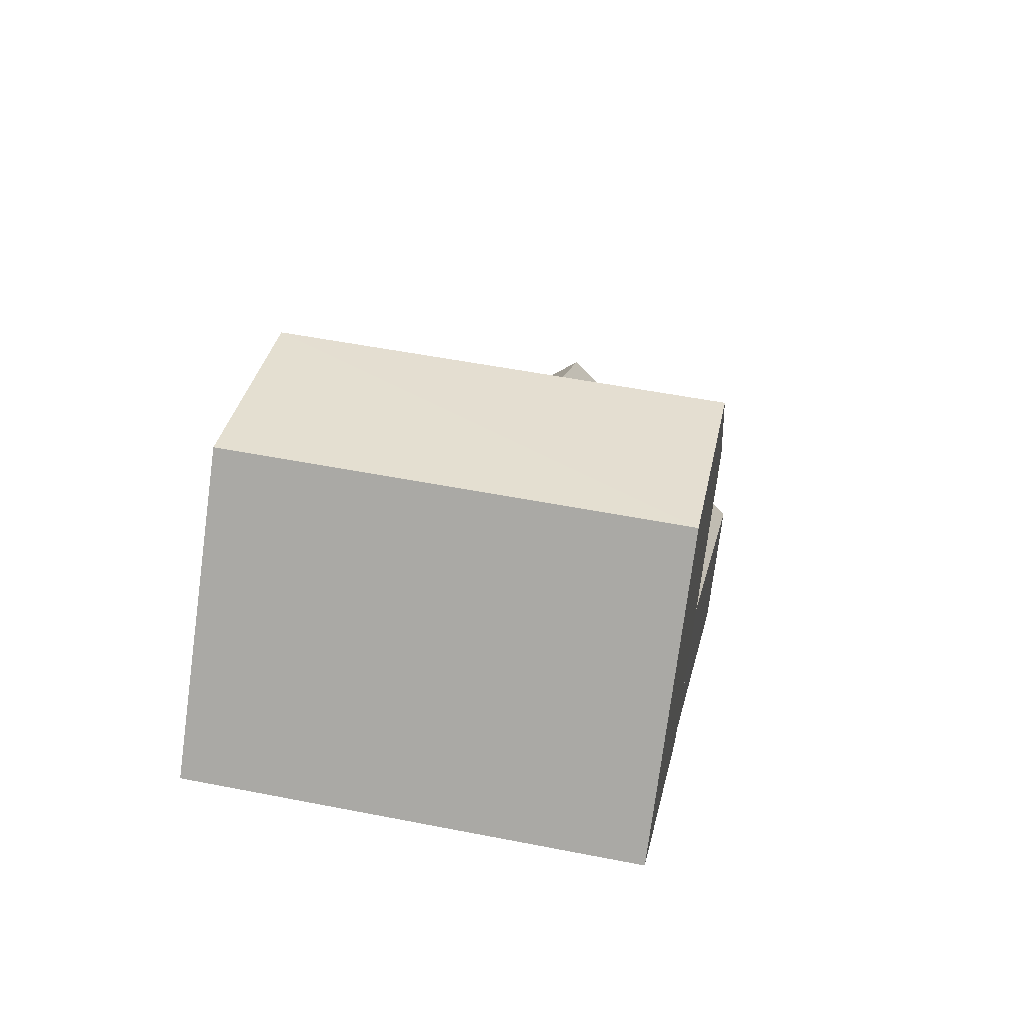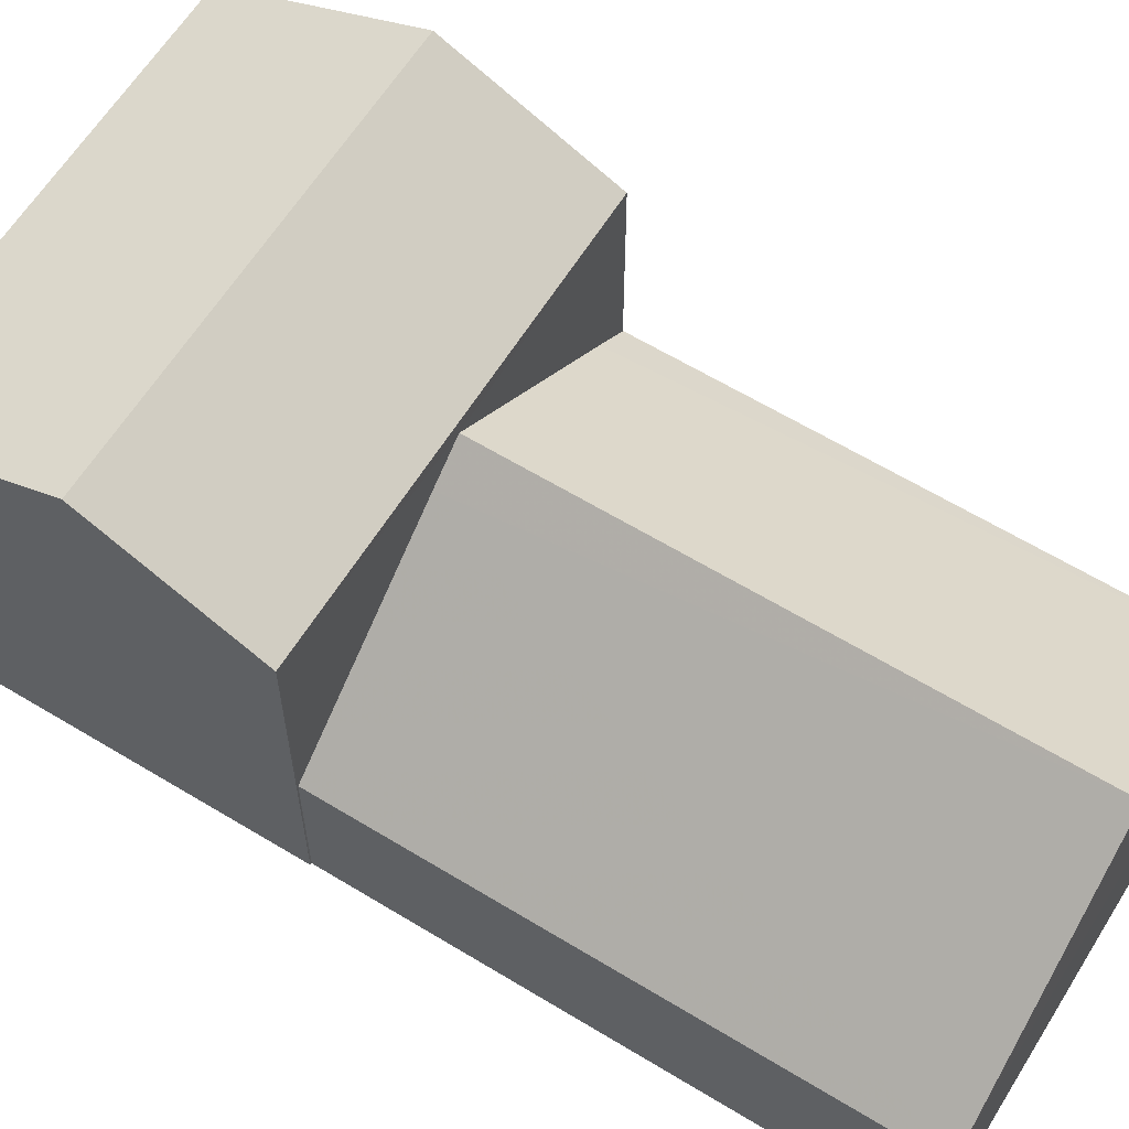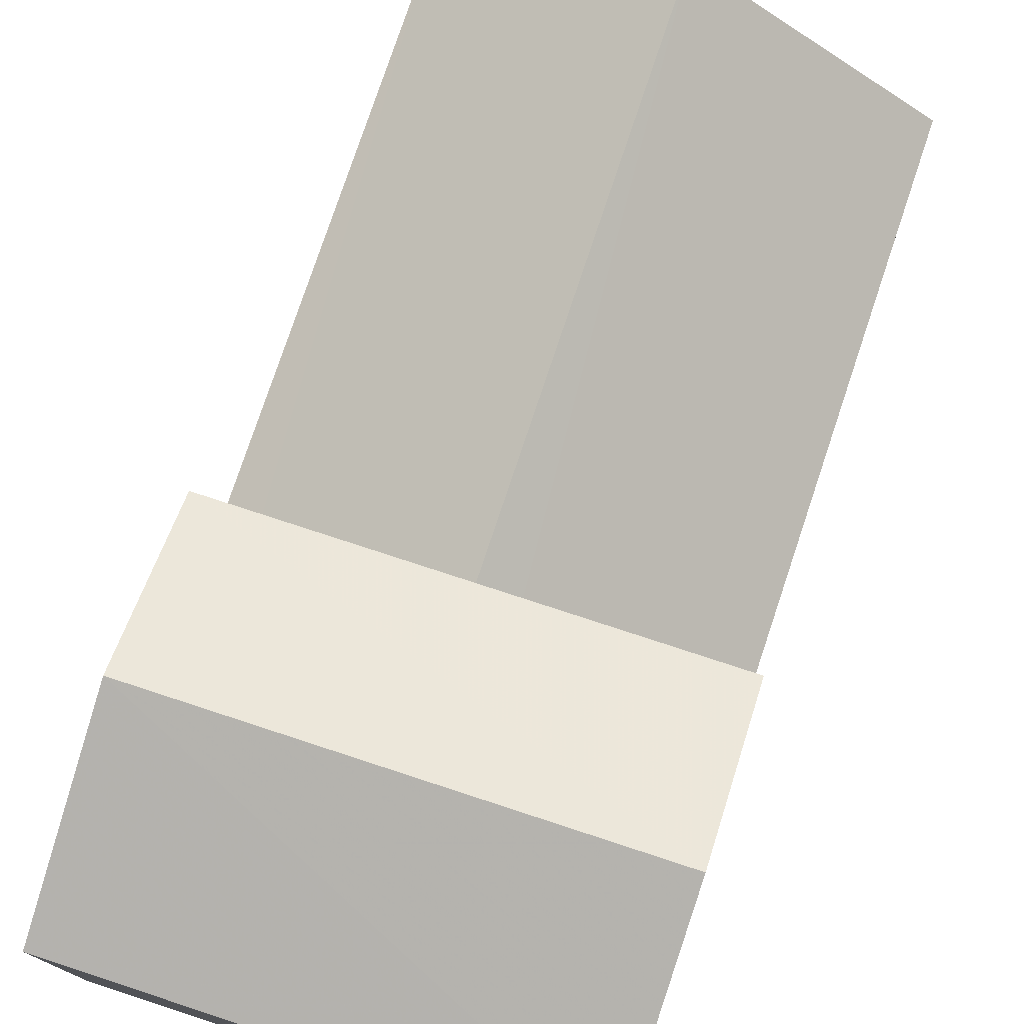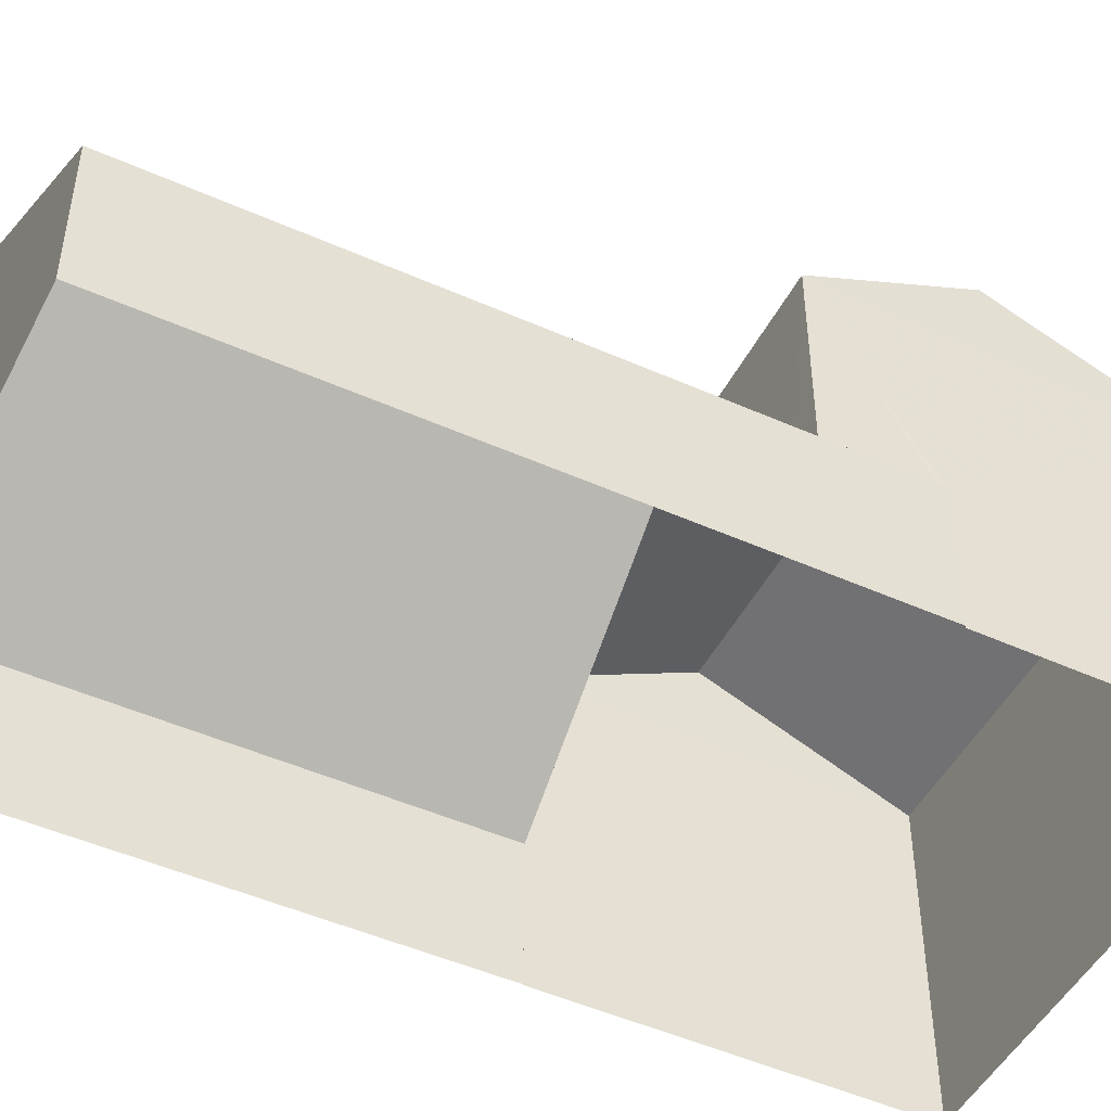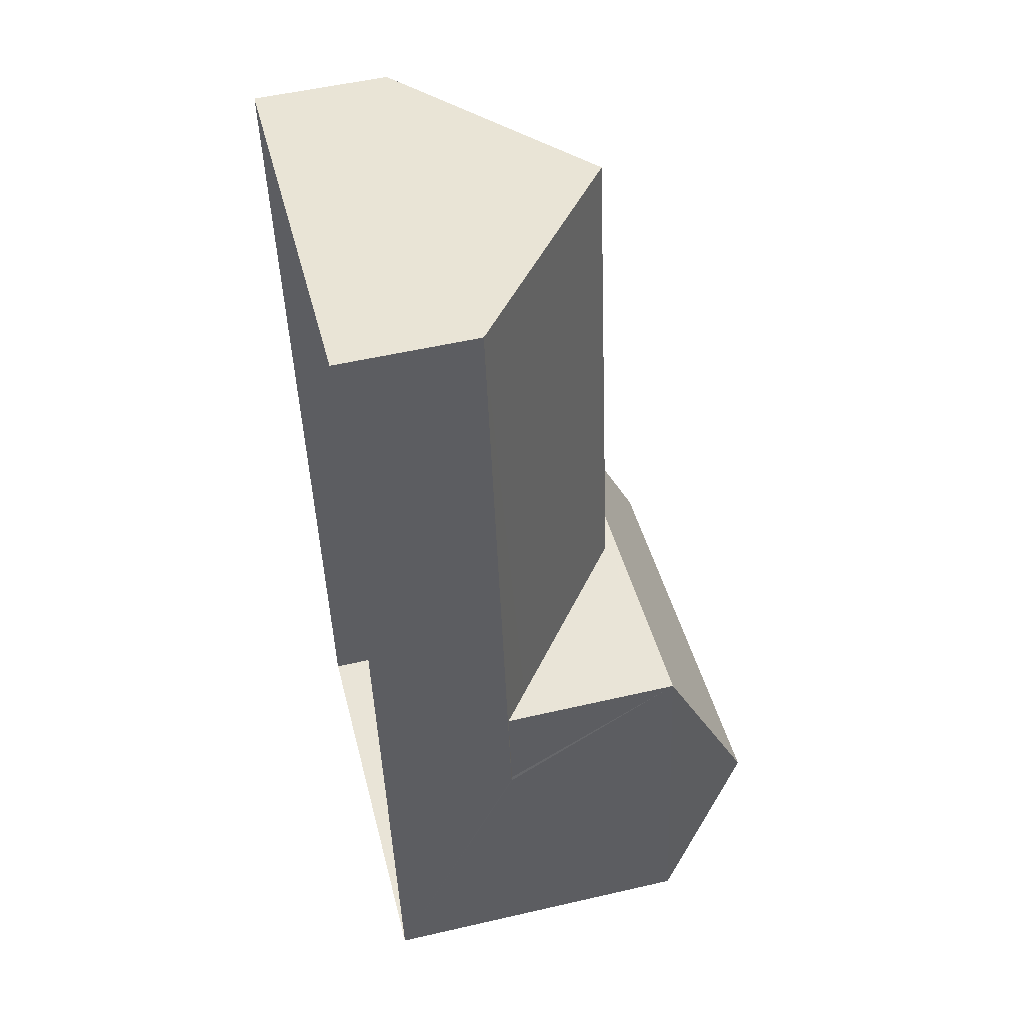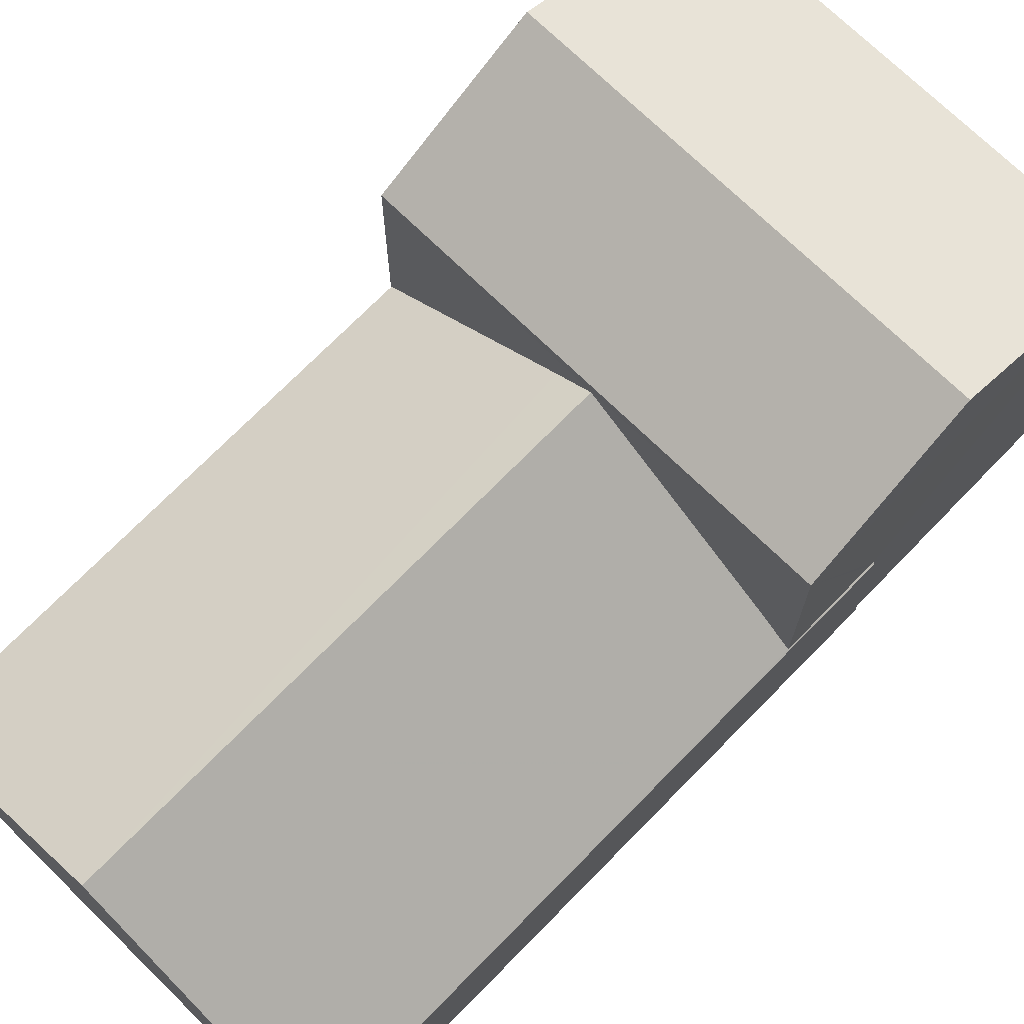
<metadata>
{"format":"obj","ext":"obj","renderer":"f3d","projection":"perspective","resolution":1024,"background":"white","views":[{"elev":-76.3,"azim":-7.6,"up":"+Y"},{"elev":61.7,"azim":112.5,"up":"+Z"},{"elev":77.2,"azim":9.1,"up":"+Z"},{"elev":-48.5,"azim":-125.8,"up":"+Z"},{"elev":53.1,"azim":-103.9,"up":"+Y"},{"elev":72.5,"azim":-144.9,"up":"+Z"}]}
</metadata>
<code>
v -8.831e+04 -9.865e+04 10.46
v -8.831e+04 -9.865e+04 10.46
v -8.83e+04 -9.865e+04 10.46
v -8.83e+04 -9.865e+04 10.46
v -8.83e+04 -9.865e+04 10.46
v -8.83e+04 -9.863e+04 10.47
v -8.831e+04 -9.863e+04 10.47
v -8.831e+04 -9.865e+04 10.46
v -8.83e+04 -9.865e+04 13.34
v -8.83e+04 -9.863e+04 13.34
v -8.83e+04 -9.865e+04 16.3
v -8.83e+04 -9.863e+04 16.87
v -8.83e+04 -9.864e+04 16.87
v -8.831e+04 -9.864e+04 13.9
v -8.831e+04 -9.865e+04 13.37
v -8.831e+04 -9.865e+04 13.37
v -8.831e+04 -9.865e+04 13.34
v -8.831e+04 -9.863e+04 13.34
v -8.831e+04 -9.864e+04 13.36
v -8.831e+04 -9.864e+04 17.14
v -8.83e+04 -9.865e+04 18.81
v -8.83e+04 -9.865e+04 17.14
v -8.831e+04 -9.865e+04 18.81
v -8.83e+04 -9.865e+04 17.14
v -8.831e+04 -9.865e+04 17.14
v -8.831e+04 -9.865e+04 13.34
f 1 2 3
f 4 3 5
f 6 5 7
f 2 8 7
f 3 2 5
f 5 2 7
f 9 10 11
f 11 10 12
f 13 11 12
f 14 13 12
f 15 16 17
f 12 18 14
f 16 19 17
f 18 17 19
f 14 18 19
f 20 21 22
f 23 21 20
f 21 23 24
f 24 23 25
f 12 10 18
f 15 17 26
f 9 6 10
f 9 5 6
f 2 17 8
f 2 26 17
f 17 18 7
f 8 17 7
f 18 6 7
f 18 10 6
f 19 16 20
f 15 25 20
f 15 1 25
f 1 26 2
f 16 15 20
f 15 26 1
f 23 20 25
f 21 24 22
f 4 24 3
f 4 22 24
f 24 1 3
f 24 25 1
f 19 20 14
f 5 9 4
f 4 9 22
f 13 20 22
f 14 20 13
f 11 13 22
f 9 11 22

</code>
